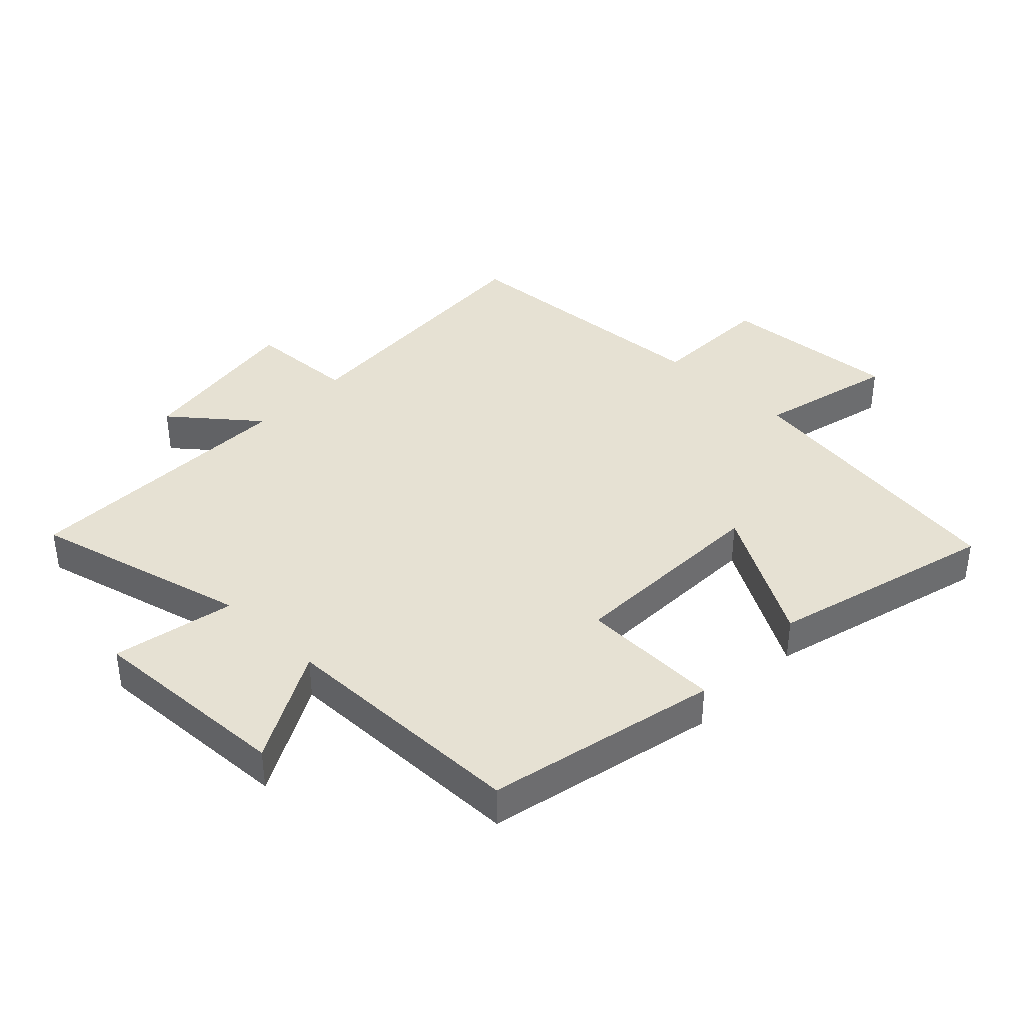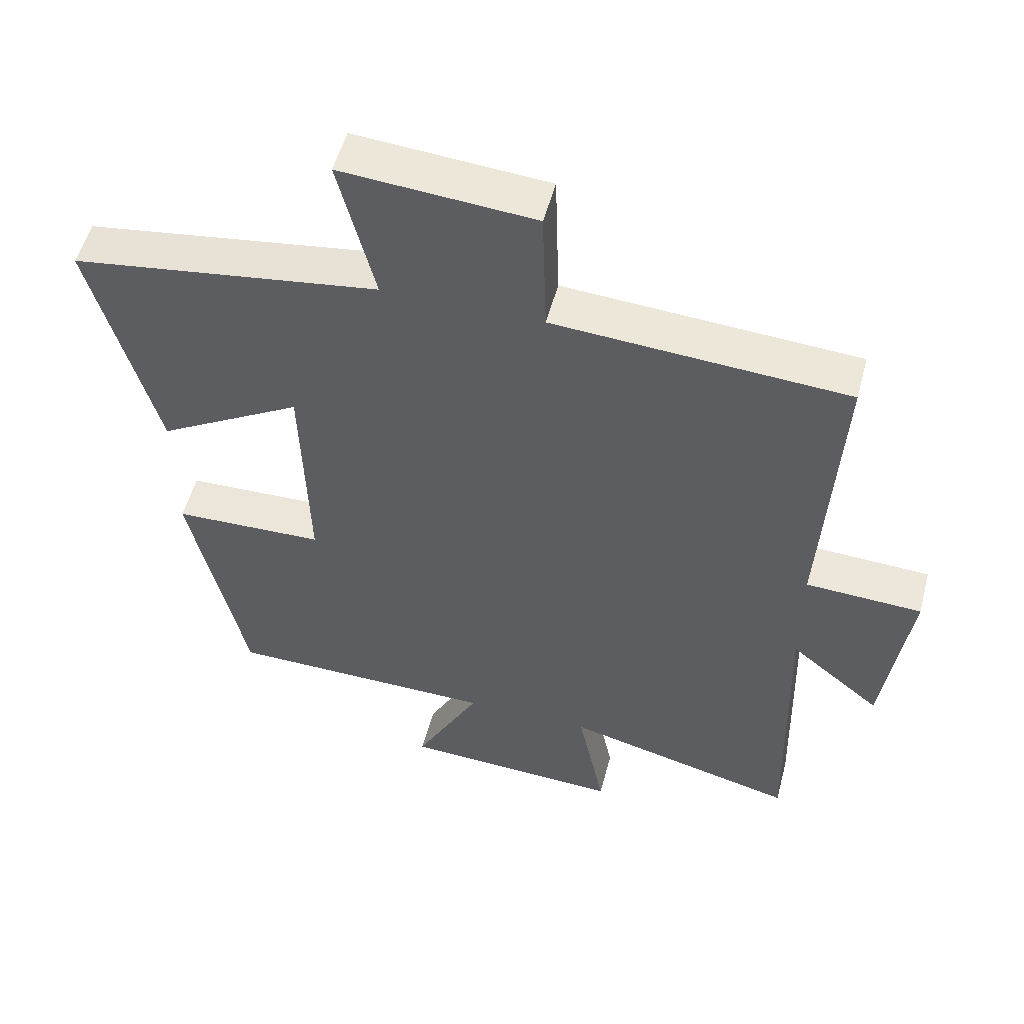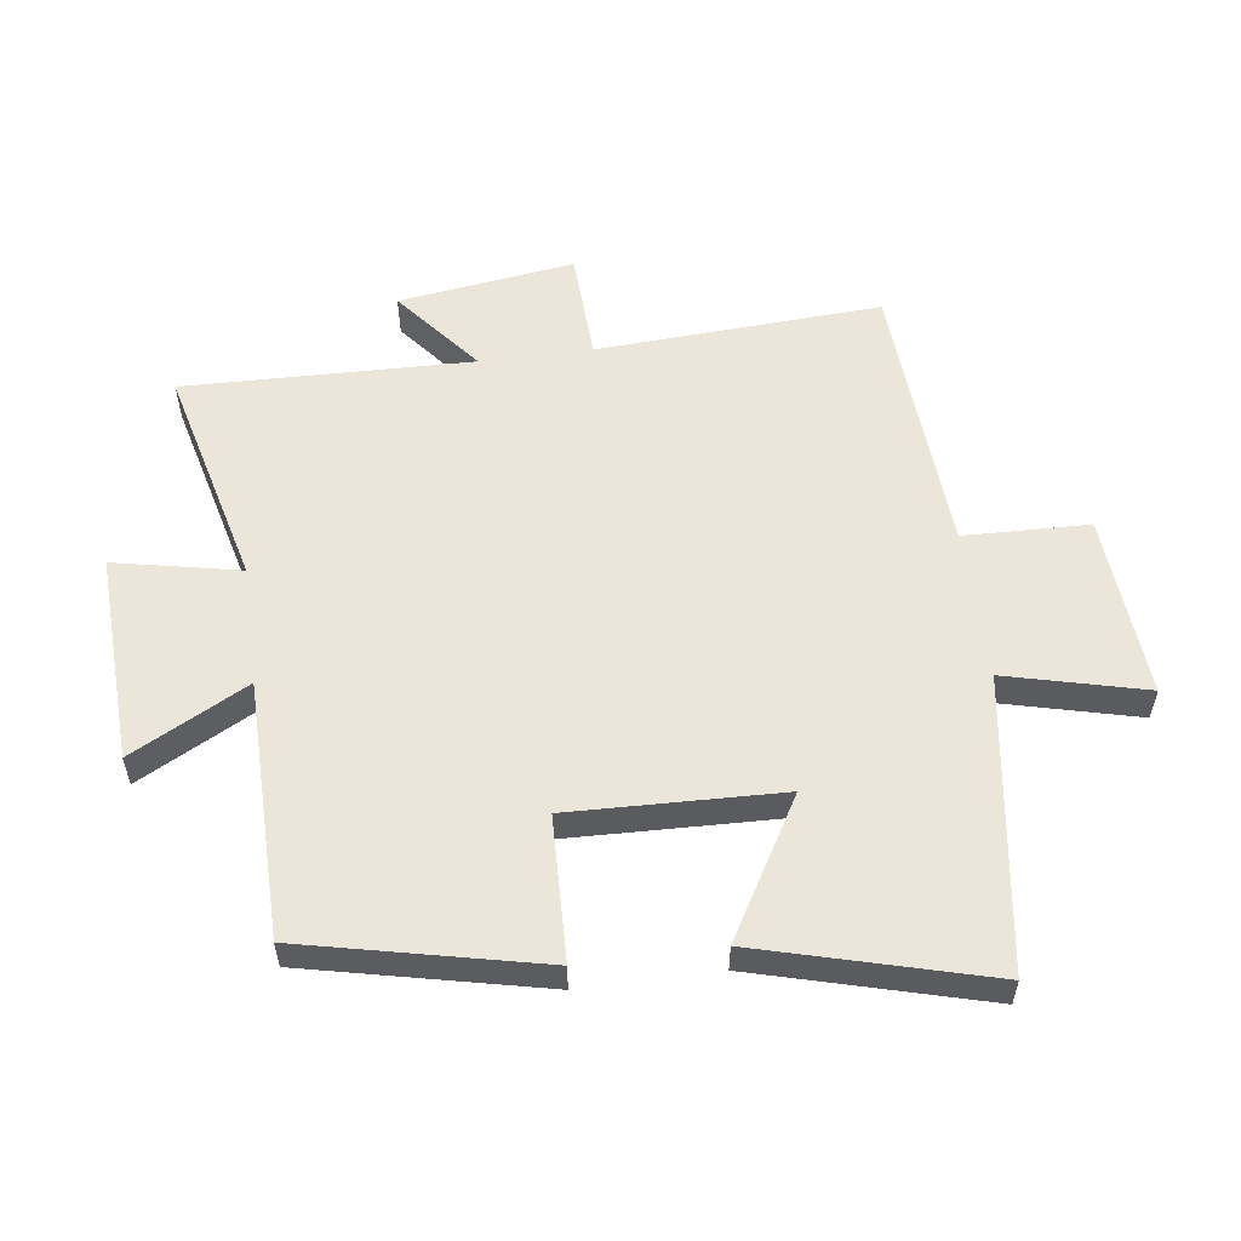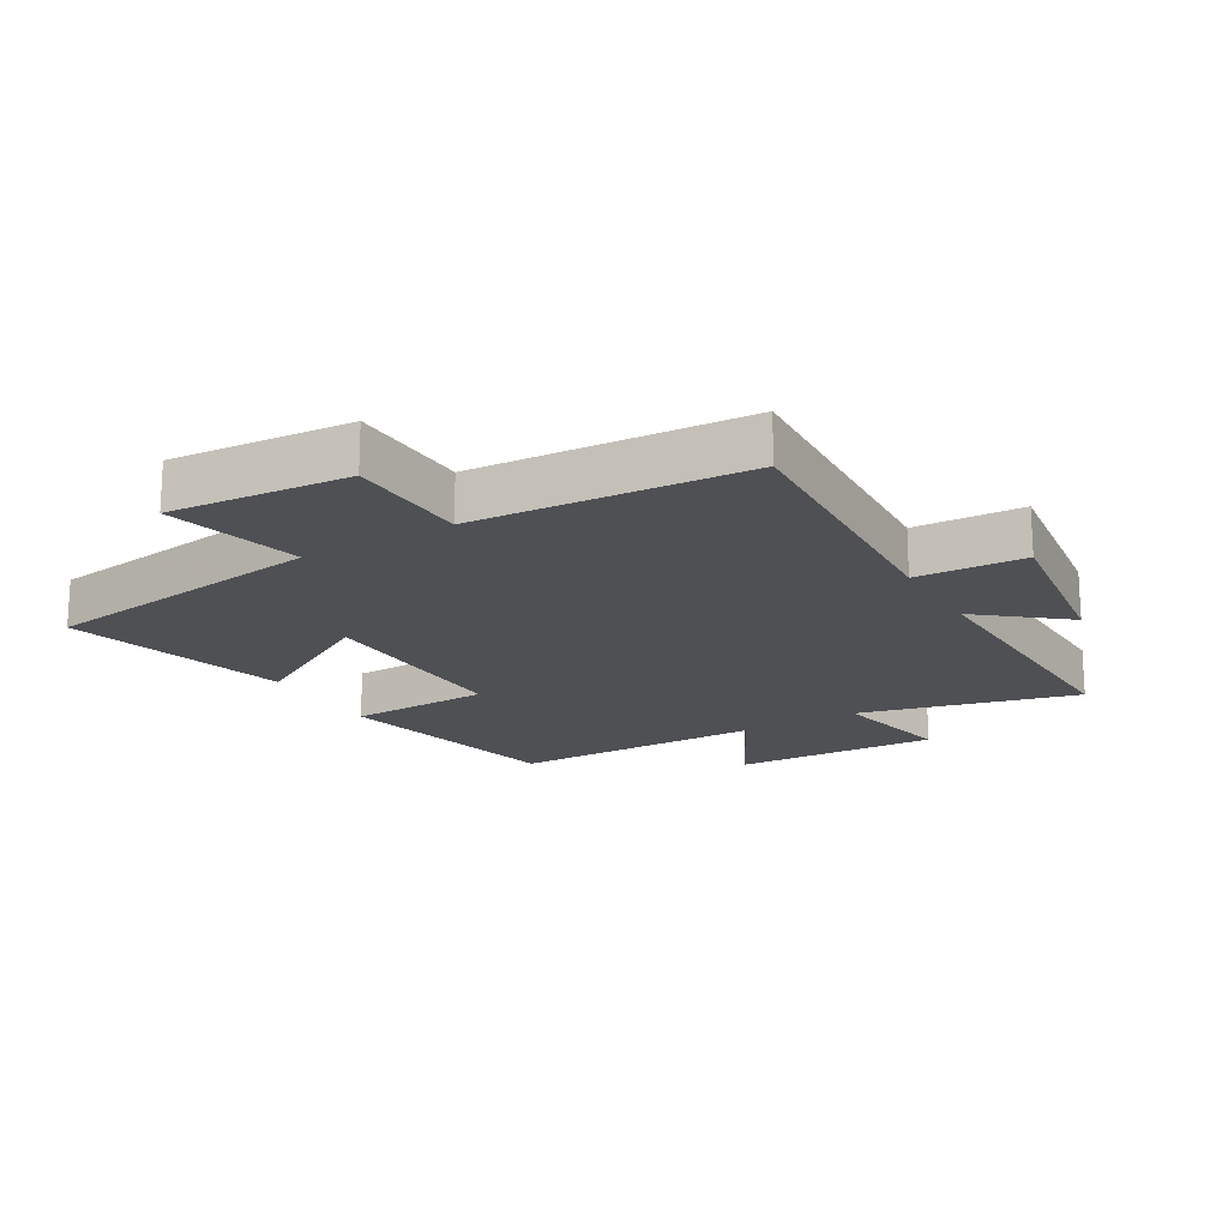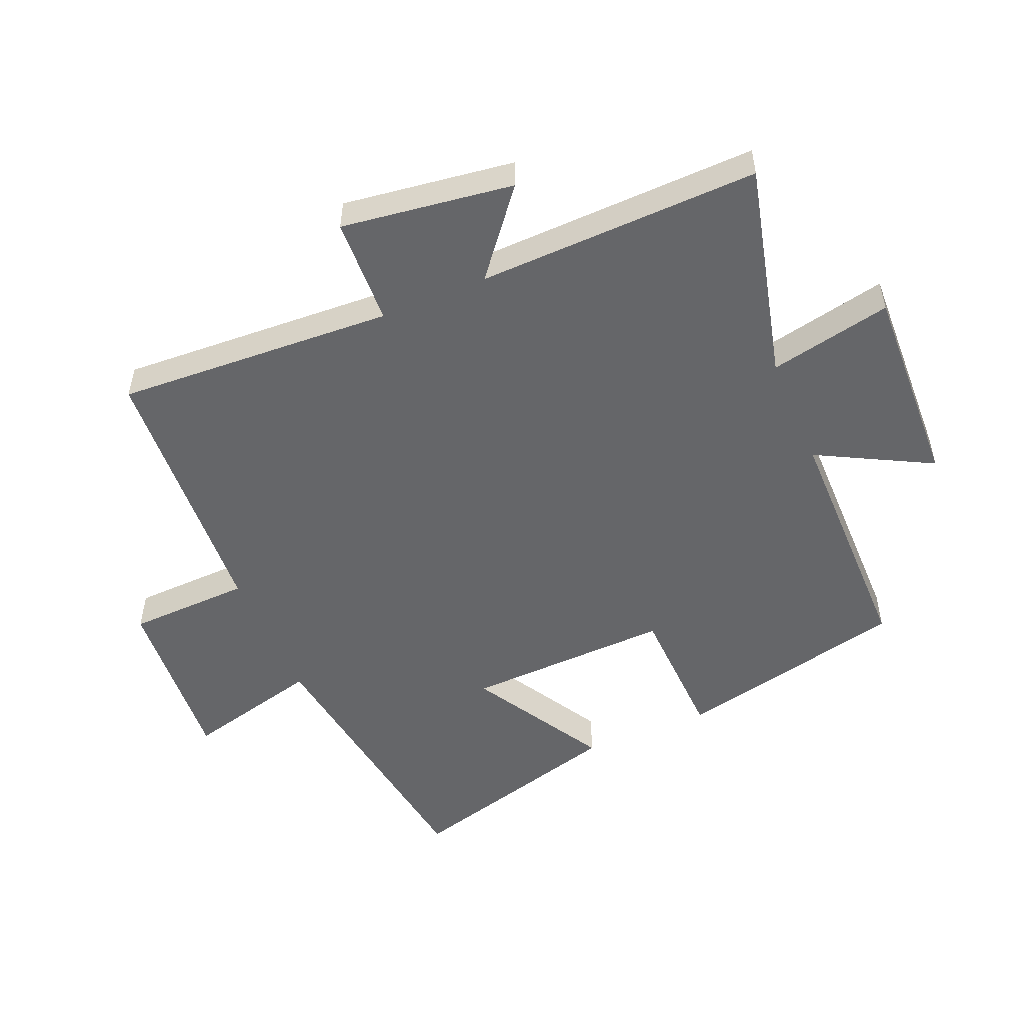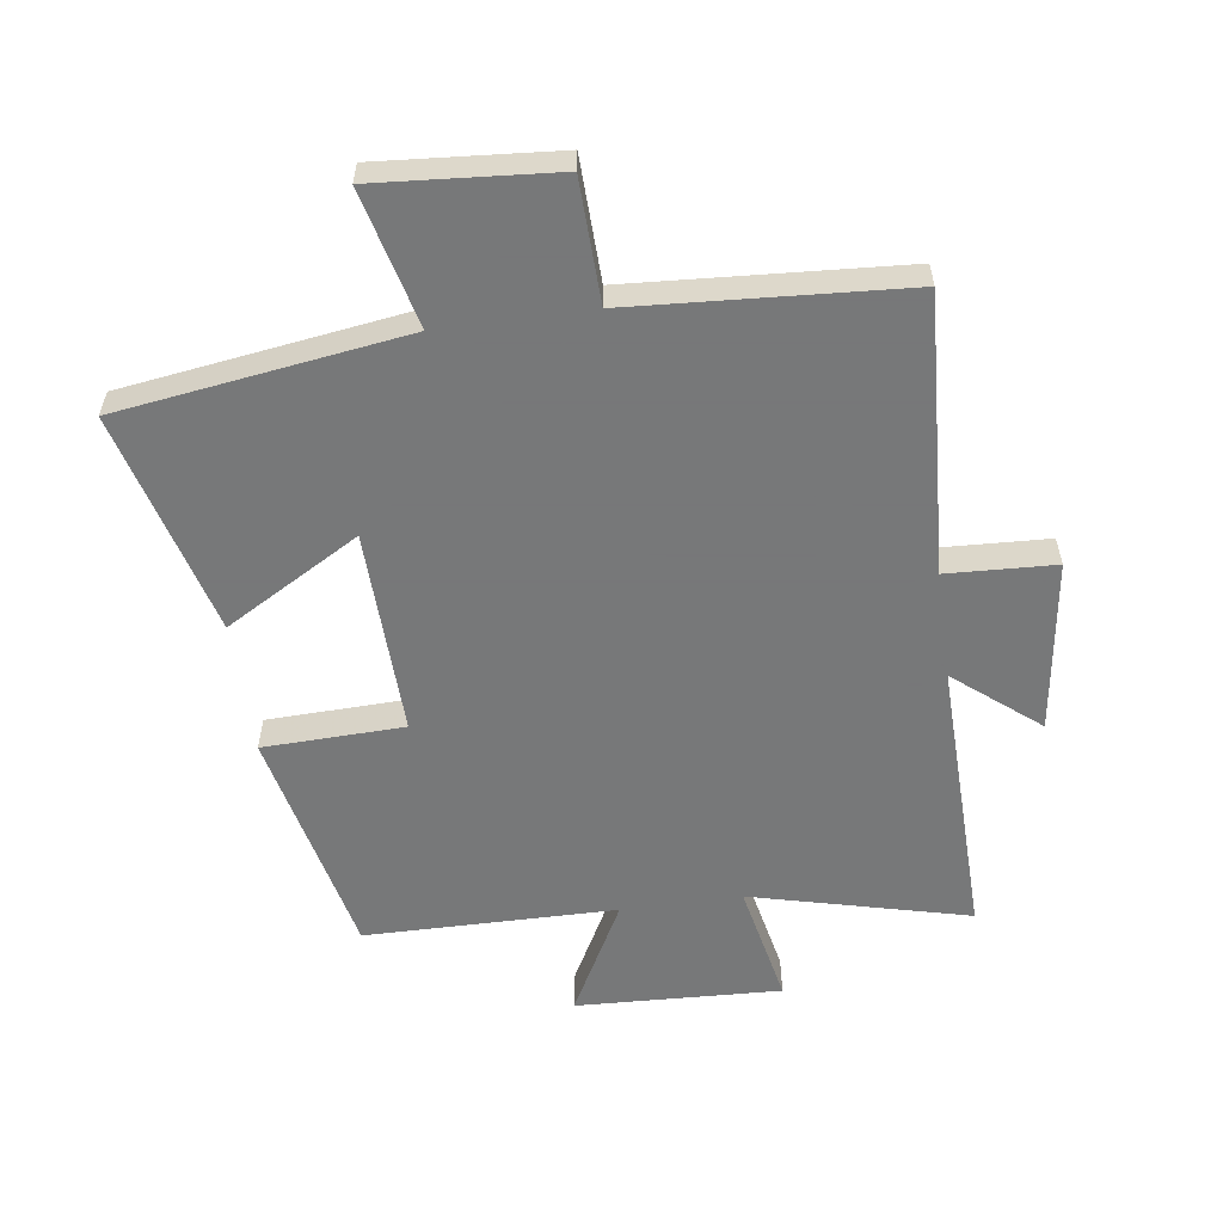
<metadata>
{"format":"obj","ext":"obj","renderer":"f3d","projection":"perspective","resolution":1024,"background":"white","views":[{"elev":38.9,"azim":-136.2,"up":"+Y"},{"elev":52.8,"azim":14.7,"up":"+Z"},{"elev":56.1,"azim":-97.6,"up":"+Y"},{"elev":-18.7,"azim":30.4,"up":"+Y"},{"elev":-51.8,"azim":113.1,"up":"+Y"},{"elev":-57.3,"azim":7.9,"up":"+Y"}]}
</metadata>
<code>
v 0.525 0.07 0.472
v 0.5 0.07 0.032
v 0.671 0.07 0.024
v 0.633 0.07 -0.248
v 0.5 0.07 -0.14
v 0.511 0.07 -0.586
v 0.167 0.07 -0.5
v 0.207 0.07 -0.694
v -0.117 0.07 -0.68
v -0.021 0.07 -0.5
v -0.418 0.07 -0.496
v -0.5 0.07 -0.129
v -0.277 0.07 -0.122
v -0.287 0.07 0.204
v -0.5 0.07 0.081
v -0.596 0.07 0.435
v -0.142 0.07 0.5
v -0.196 0.07 0.716
v 0.088 0.07 0.694
v 0.094 0.07 0.5
v 0.525 0 0.472
v 0.5 0 0.032
v 0.671 0 0.024
v 0.633 0 -0.248
v 0.5 0 -0.14
v 0.511 0 -0.586
v 0.167 0 -0.5
v 0.207 0 -0.694
v -0.117 0 -0.68
v -0.021 0 -0.5
v -0.418 0 -0.496
v -0.5 0 -0.129
v -0.277 0 -0.122
v -0.287 0 0.204
v -0.5 0 0.081
v -0.596 0 0.435
v -0.142 0 0.5
v -0.196 0 0.716
v 0.088 0 0.694
v 0.094 0 0.5
f 17 18 19 20
f 16 17 20
f 15 16 20
f 14 15 20
f 20 1 2
f 14 20 2
f 13 14 2
f 10 11 12 13
f 10 13 2 3
f 7 8 9 10
f 5 6 7
f 5 7 10
f 3 4 5
f 3 5 10
f 40 39 38 37
f 40 37 36
f 40 36 35
f 40 35 34
f 22 21 40
f 22 40 34
f 22 34 33
f 33 32 31 30
f 23 22 33 30
f 30 29 28 27
f 27 26 25
f 30 27 25
f 25 24 23
f 30 25 23
f 1 21 22 2
f 2 22 23 3
f 3 23 24 4
f 4 24 25 5
f 5 25 26 6
f 6 26 27 7
f 7 27 28 8
f 8 28 29 9
f 9 29 30 10
f 10 30 31 11
f 11 31 32 12
f 12 32 33 13
f 13 33 34 14
f 14 34 35 15
f 15 35 36 16
f 16 36 37 17
f 17 37 38 18
f 18 38 39 19
f 19 39 40 20
f 20 40 21 1

</code>
